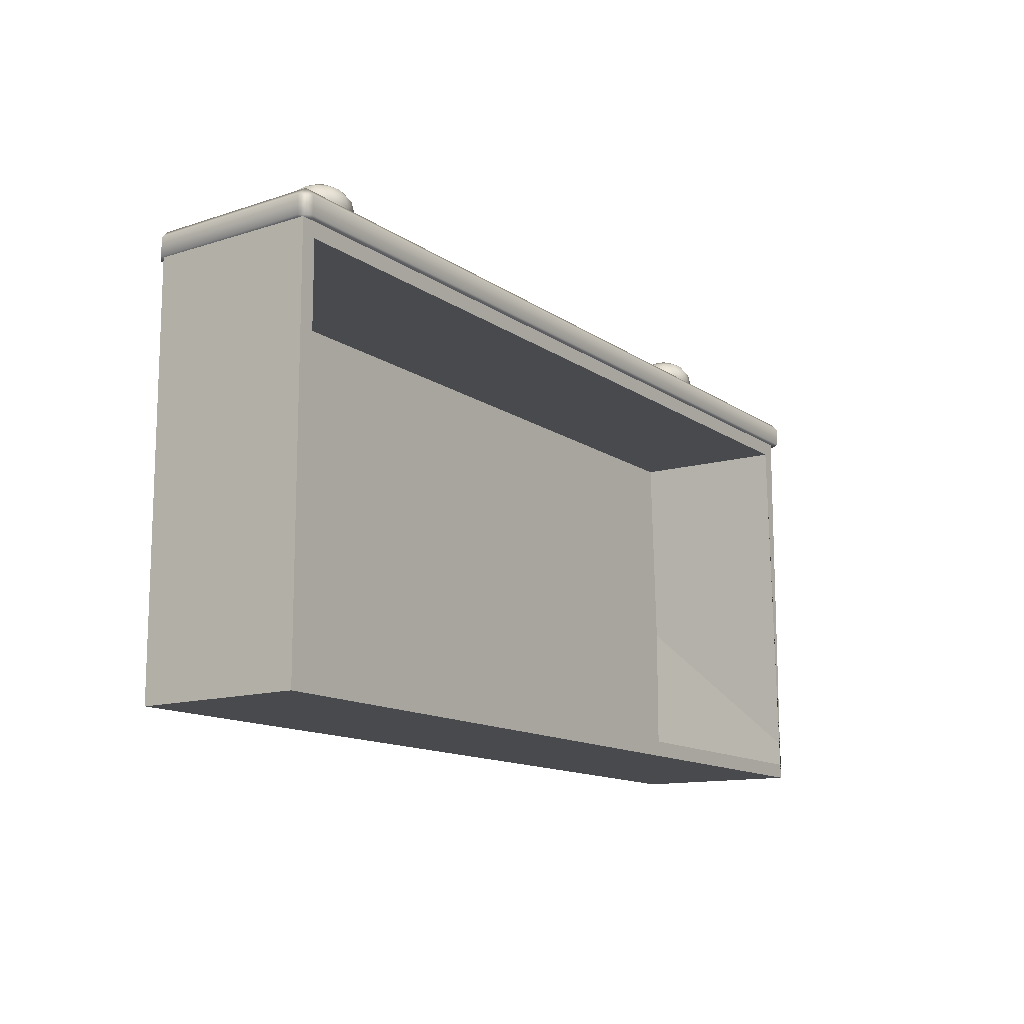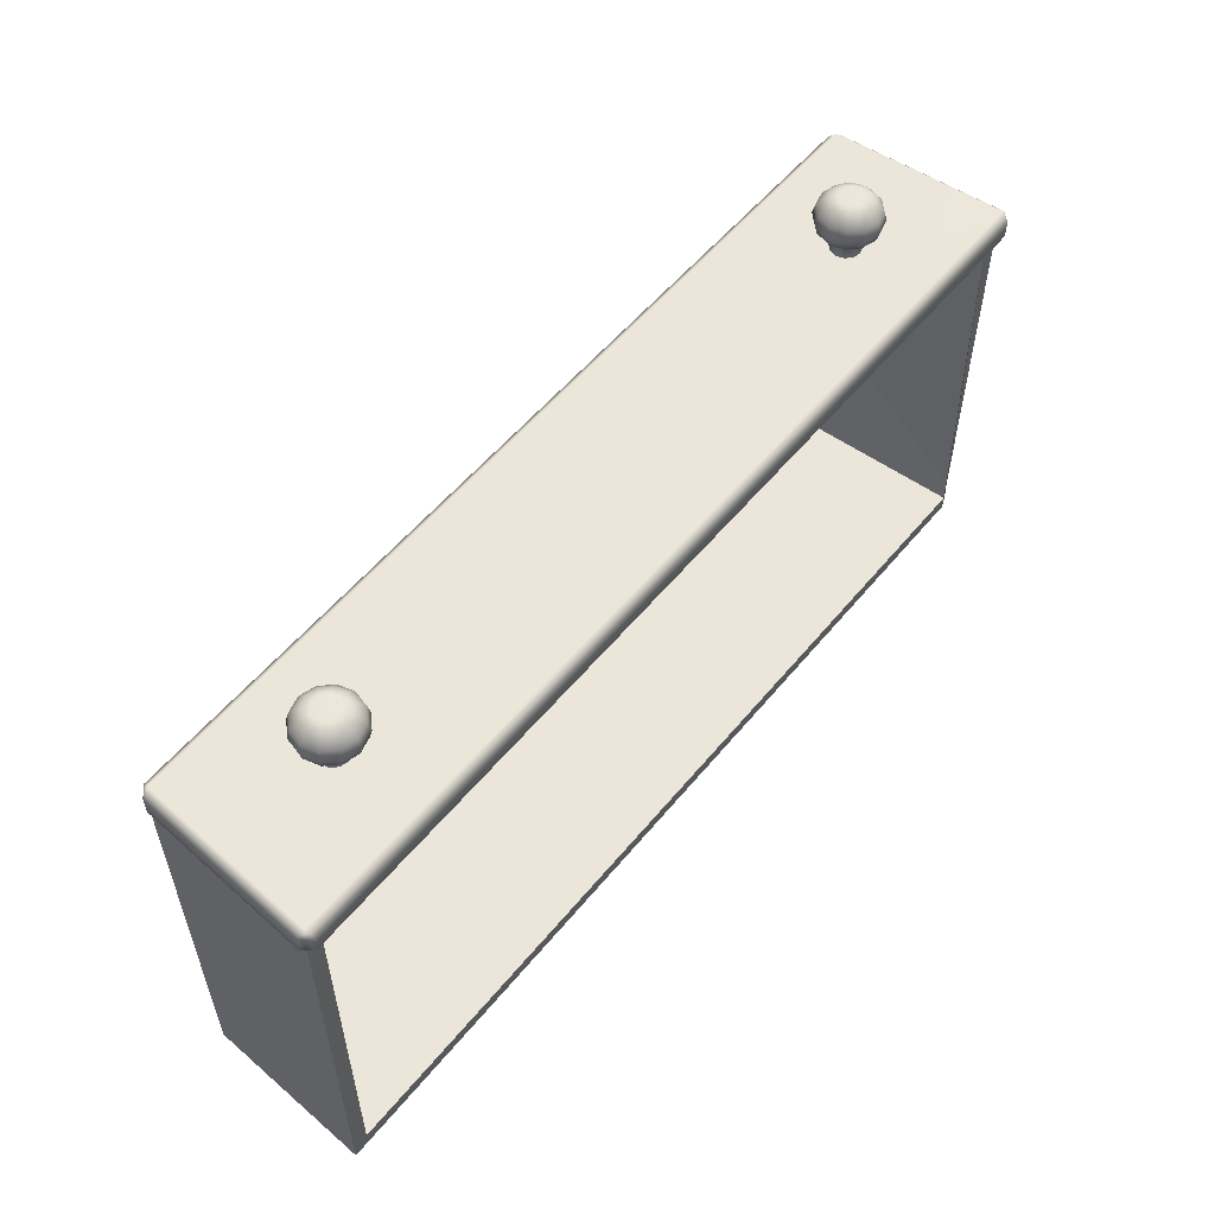
<metadata>
{"format":"obj","ext":"obj","renderer":"f3d","projection":"perspective","resolution":1024,"background":"white","views":[{"elev":-13.0,"azim":123.2,"up":"+Z"},{"elev":55.5,"azim":128.8,"up":"+Z"}]}
</metadata>
<code>
g drawer_03
v -0.4738 -0.01291 0.3447
v -0.4651 0.002134 0.3227
v -0.4651 -0.01524 0.3447
v -0.4738 0.01718 0.2792
v -0.4651 0.02383 0.2595
v -0.4651 0.01951 0.2792
v -0.6293 0.1199 -0.3447
v -0.6308 0.1199 -0.3234
v -0.6072 0.1199 0.2026
v -0.6293 0.1199 -0.3447
v -0.6072 0.1199 0.2026
v -0.6293 0.1199 0.2239
v -0.6273 -0.1182 0.2242
v -0.6458 0.1172 0.2242
v -0.6458 0.1172 0.2498
v -0.6273 -0.1182 0.2498
v -0.6333 0.1308 0.2242
v 0.6324 0.1308 0.2242
v 0.6324 0.1308 0.2498
v -0.6333 0.1308 0.2498
v 0.6342 0.1198 0.2607
v -0.635 0.1198 0.2607
v 0.645 0.1172 0.2242
v 0.6273 -0.1182 0.2242
v 0.6273 -0.1182 0.2498
v 0.645 0.1172 0.2498
v 0.6137 -0.1308 0.2242
v 0.6137 -0.1308 0.2498
v 0.6273 -0.1182 0.2242
v 0.6137 -0.1308 0.2242
v -0.6137 -0.1308 0.2242
v -0.6137 -0.1308 0.2498
v 0.6137 -0.1308 0.2498
v -0.6273 -0.1182 0.2242
v -0.6273 -0.1182 0.2498
v -0.6137 -0.1308 0.2498
v -0.6137 -0.1308 0.2242
v -0.6333 0.1308 0.2242
v -0.6333 0.1308 0.2498
v -0.6458 0.1172 0.2498
v -0.6458 0.1172 0.2242
v 0.645 0.1172 0.2242
v 0.645 0.1172 0.2498
v 0.6324 0.1308 0.2498
v 0.6324 0.1308 0.2242
v -0.6137 -0.1308 0.2498
v -0.6273 -0.1182 0.2498
v -0.6162 -0.1198 0.2607
v 0.6137 -0.1308 0.2498
v 0.6162 -0.1198 0.2607
v 0.6342 0.1198 0.2607
v -0.635 0.1198 0.2607
v -0.6273 -0.1182 0.2498
v -0.6458 0.1172 0.2498
v -0.6333 0.1308 0.2498
v 0.645 0.1172 0.2498
v 0.6324 0.1308 0.2498
v 0.6273 -0.1182 0.2498
v 0.6137 -0.1308 0.2498
v -0.4564 0.01718 0.2792
v -0.4651 0.03424 0.2869
v -0.4651 0.01951 0.2792
v -0.449 0.02994 0.2869
v -0.4651 0.04408 0.2984
v -0.45 0.01082 0.2792
v -0.4441 0.03846 0.2984
v -0.4373 0.01819 0.2869
v -0.4477 0.002134 0.2792
v -0.4287 0.02311 0.2984
v -0.433 0.002134 0.2869
v -0.4231 0.002134 0.2984
v -0.4651 0.01951 0.2792
v -0.4811 0.02994 0.2869
v -0.4738 0.01718 0.2792
v -0.4651 0.03424 0.2869
v -0.486 0.03846 0.2984
v -0.4651 0.04408 0.2984
v -0.4738 -0.01291 0.2792
v -0.4651 -0.02997 0.2869
v -0.4651 -0.01524 0.2792
v -0.4811 -0.02567 0.2869
v -0.4801 -0.006554 0.2792
v -0.4651 -0.03982 0.2984
v -0.4929 -0.01392 0.2869
v -0.4824 0.002134 0.2792
v -0.4972 0.002134 0.2869
v -0.486 -0.0342 0.2984
v -0.4651 -0.04327 0.3119
v -0.5014 -0.01884 0.2984
v -0.507 0.002134 0.2984
v -0.4878 -0.03719 0.3119
v -0.4651 -0.03982 0.3255
v -0.486 -0.0342 0.3255
v -0.5044 -0.02057 0.3119
v -0.5105 0.002134 0.3119
v -0.4651 -0.01524 0.2792
v -0.4651 -0.02997 0.2869
v -0.449 -0.02567 0.2869
v -0.4441 -0.0342 0.2984
v -0.4651 -0.03982 0.2984
v -0.4231 0.002134 0.2984
v -0.4257 0.02484 0.3119
v -0.4287 0.02311 0.2984
v -0.4197 0.002134 0.3119
v -0.4287 0.02311 0.3255
v -0.4231 0.002134 0.3255
v -0.4257 -0.02057 0.3119
v -0.4287 -0.01884 0.3255
v -0.4373 0.01819 0.337
v -0.449 0.02994 0.337
v -0.4441 0.03846 0.2984
v -0.4651 0.04754 0.3119
v -0.4651 0.04408 0.2984
v -0.4424 0.04146 0.3119
v -0.4287 0.02311 0.2984
v -0.4651 0.04408 0.3255
v -0.4257 0.02484 0.3119
v -0.4441 0.03846 0.3255
v -0.4287 0.02311 0.3255
v -0.4651 0.03424 0.337
v -0.449 0.02994 0.337
v -0.4651 0.01951 0.3447
v -0.4564 0.01718 0.3447
v -0.4373 0.01819 0.337
v -0.4651 0.04408 0.2984
v -0.4651 0.04754 0.3119
v -0.4878 0.04146 0.3119
v -0.486 0.03846 0.2984
v -0.5044 0.02484 0.3119
v -0.5014 0.02311 0.3255
v -0.486 0.03846 0.3255
v -0.5014 0.02311 0.2984
v -0.5105 0.002134 0.3119
v -0.4811 0.02994 0.2869
v -0.507 0.002134 0.2984
v -0.4929 0.01819 0.2869
v -0.4972 0.002134 0.2869
v -0.4738 0.01718 0.2792
v -0.4801 0.01082 0.2792
v -0.4824 0.002134 0.2792
v -0.4759 0.02092 0.2595
v -0.4651 0.02383 0.2595
v -0.4839 0.01298 0.2595
v -0.4868 0.002134 0.2595
v -0.4801 -0.006554 0.2792
v -0.4651 -0.03982 0.2984
v -0.4651 -0.04327 0.3119
v -0.4424 -0.03719 0.3119
v -0.4441 -0.0342 0.2984
v -0.4257 -0.02057 0.3119
v -0.4287 -0.01884 0.2984
v -0.4197 0.002134 0.3119
v -0.4231 0.002134 0.2984
v -0.449 -0.02567 0.2869
v -0.4373 -0.01392 0.2869
v -0.433 0.002134 0.2869
v -0.4564 -0.01291 0.2792
v -0.4651 -0.01524 0.2792
v -0.4651 -0.01956 0.2595
v -0.4542 -0.01665 0.2595
v -0.45 -0.006554 0.2792
v -0.4463 -0.008712 0.2595
v -0.4477 0.002134 0.2792
v -0.4434 0.002134 0.2595
v -0.45 0.01082 0.2792
v -0.4463 0.01298 0.2595
v -0.4424 -0.03719 0.3119
v -0.4287 -0.01884 0.3255
v -0.4257 -0.02057 0.3119
v -0.4441 -0.0342 0.3255
v -0.4373 -0.01392 0.337
v -0.449 -0.02567 0.337
v -0.4651 -0.03982 0.3255
v -0.4651 -0.02997 0.337
v -0.4564 -0.01291 0.3447
v -0.4651 -0.01524 0.3447
v -0.45 -0.006554 0.3447
v -0.4477 0.002134 0.3447
v -0.433 0.002134 0.337
v -0.4231 0.002134 0.3255
v -0.4373 0.01819 0.337
v -0.45 0.01082 0.3447
v -0.4651 0.002134 0.3227
v -0.4564 0.01718 0.3447
v -0.4651 0.01951 0.3447
v -0.4651 0.04754 0.3119
v -0.486 0.03846 0.3255
v -0.4878 0.04146 0.3119
v -0.4651 0.04408 0.3255
v -0.4811 0.02994 0.337
v -0.4651 0.03424 0.337
v -0.4929 0.01819 0.337
v -0.5014 0.02311 0.3255
v -0.4801 0.01082 0.3447
v -0.4738 0.01718 0.3447
v -0.4651 0.01951 0.3447
v -0.4651 -0.04327 0.3119
v -0.4651 -0.03982 0.3255
v -0.4441 -0.0342 0.3255
v -0.4424 -0.03719 0.3119
v -0.486 -0.0342 0.3255
v -0.4651 -0.02997 0.337
v -0.4651 -0.03982 0.3255
v -0.4811 -0.02567 0.337
v -0.4651 -0.01524 0.3447
v -0.4738 -0.01291 0.3447
v -0.4929 -0.01392 0.337
v -0.4801 -0.006554 0.3447
v -0.4651 0.002134 0.3227
v -0.4824 0.002134 0.3447
v -0.4801 0.01082 0.3447
v -0.4738 0.01718 0.3447
v -0.4651 0.01951 0.3447
v -0.4929 0.01819 0.337
v -0.4801 0.01082 0.3447
v -0.4824 0.002134 0.3447
v -0.4972 0.002134 0.337
v -0.5014 0.02311 0.3255
v -0.4801 -0.006554 0.3447
v -0.507 0.002134 0.3255
v -0.5044 0.02484 0.3119
v -0.5105 0.002134 0.3119
v -0.4929 -0.01392 0.337
v -0.4738 -0.01291 0.3447
v -0.5014 -0.01884 0.3255
v -0.5044 -0.02057 0.3119
v -0.4811 -0.02567 0.337
v -0.486 -0.0342 0.3255
v -0.45 -0.006554 0.3447
v -0.4651 0.002134 0.3227
v -0.4477 0.002134 0.3447
v -0.4564 -0.01291 0.3447
v -0.4651 -0.01524 0.3447
v -0.4564 0.01718 0.2792
v -0.4463 0.01298 0.2595
v -0.45 0.01082 0.2792
v -0.4542 0.02092 0.2595
v -0.4651 0.01951 0.2792
v -0.4651 0.02383 0.2595
v -0.4801 -0.006554 0.2792
v -0.4839 -0.008712 0.2595
v -0.4868 0.002134 0.2595
v -0.4738 -0.01291 0.2792
v -0.4759 -0.01665 0.2595
v -0.4651 -0.01524 0.2792
v -0.4651 -0.01956 0.2595
v 0.4798 0.002134 0.2792
v 0.4902 0.01819 0.2869
v 0.4774 0.01082 0.2792
v 0.4784 0.02994 0.2869
v 0.4834 0.03846 0.2984
v 0.4624 0.04408 0.2984
v 0.4711 0.01718 0.2792
v 0.4624 0.03424 0.2869
v 0.4624 0.01951 0.2792
v 0.4537 0.01718 0.2792
v 0.4346 0.01819 0.2869
v 0.4473 0.01082 0.2792
v 0.4303 0.002134 0.2869
v 0.445 0.002134 0.2792
v 0.4346 -0.01392 0.2869
v 0.4473 -0.006554 0.2792
v 0.4407 0.002134 0.2595
v 0.4436 -0.008712 0.2595
v 0.4537 -0.01291 0.2792
v 0.4515 -0.01665 0.2595
v 0.4624 -0.01524 0.2792
v 0.4624 -0.01956 0.2595
v 0.4624 -0.02997 0.2869
v 0.4463 -0.02567 0.2869
v 0.4624 -0.03982 0.2984
v 0.4414 -0.0342 0.2984
v 0.4624 -0.04327 0.3119
v 0.426 -0.01884 0.2984
v 0.4204 0.002134 0.2984
v 0.4397 -0.03719 0.3119
v 0.4624 -0.03982 0.3255
v 0.4231 -0.02057 0.3119
v 0.4414 -0.0342 0.3255
v 0.426 -0.01884 0.3255
v 0.4624 -0.01524 0.2792
v 0.4784 -0.02567 0.2869
v 0.4711 -0.01291 0.2792
v 0.4624 -0.02997 0.2869
v 0.4834 -0.0342 0.2984
v 0.4624 -0.03982 0.2984
v 0.4851 -0.03719 0.3119
v 0.4624 -0.04327 0.3119
v 0.4902 0.01819 0.2869
v 0.4987 0.02311 0.2984
v 0.4834 0.03846 0.2984
v 0.4851 0.04146 0.3119
v 0.5017 0.02484 0.3119
v 0.4624 0.04754 0.3119
v 0.4624 0.04408 0.2984
v 0.4624 0.04408 0.3255
v 0.4834 0.03846 0.3255
v 0.4987 0.02311 0.3255
v 0.4346 0.01819 0.2869
v 0.4204 0.002134 0.2984
v 0.4303 0.002134 0.2869
v 0.426 0.02311 0.2984
v 0.417 0.002134 0.3119
v 0.4463 0.02994 0.2869
v 0.4537 0.01718 0.2792
v 0.4624 0.01951 0.2792
v 0.4624 0.03424 0.2869
v 0.4414 0.03846 0.2984
v 0.4231 0.02484 0.3119
v 0.4624 0.04408 0.2984
v 0.4397 0.04146 0.3119
v 0.4624 0.04408 0.2984
v 0.4624 0.04754 0.3119
v 0.4397 0.04146 0.3119
v 0.4414 0.03846 0.3255
v 0.4624 0.04408 0.3255
v 0.426 0.02311 0.2984
v 0.4231 0.02484 0.3119
v 0.417 0.002134 0.3119
v 0.4204 0.002134 0.3255
v 0.426 0.02311 0.3255
v 0.4397 0.04146 0.3119
v 0.4414 0.03846 0.3255
v 0.4346 0.01819 0.337
v 0.4463 0.02994 0.337
v 0.4303 0.002134 0.337
v 0.445 0.002134 0.3447
v 0.4473 0.01082 0.3447
v 0.4473 -0.006554 0.3447
v 0.4346 -0.01392 0.337
v 0.4537 -0.01291 0.3447
v 0.426 -0.01884 0.3255
v 0.4463 -0.02567 0.337
v 0.4624 -0.01524 0.3447
v 0.4414 -0.0342 0.3255
v 0.4231 -0.02057 0.3119
v 0.4204 0.002134 0.2984
v 0.426 -0.01884 0.2984
v 0.4851 -0.03719 0.3119
v 0.4834 -0.0342 0.3255
v 0.4987 -0.01884 0.3255
v 0.5017 -0.02057 0.3119
v 0.4834 -0.0342 0.2984
v 0.5043 0.002134 0.3255
v 0.4987 -0.01884 0.2984
v 0.4784 -0.02567 0.2869
v 0.5078 0.002134 0.3119
v 0.4902 -0.01392 0.2869
v 0.4711 -0.01291 0.2792
v 0.4774 -0.006554 0.2792
v 0.4987 0.02311 0.3255
v 0.4902 0.01819 0.337
v 0.5017 0.02484 0.3119
v 0.5043 0.002134 0.2984
v 0.4987 0.02311 0.2984
v 0.4945 0.002134 0.2869
v 0.4798 0.002134 0.2792
v 0.4902 0.01819 0.2869
v 0.4624 -0.04327 0.3119
v 0.4834 -0.0342 0.3255
v 0.4851 -0.03719 0.3119
v 0.4624 -0.03982 0.3255
v 0.4784 -0.02567 0.337
v 0.4624 -0.02997 0.337
v 0.4711 -0.01291 0.3447
v 0.4624 -0.01524 0.3447
v 0.4774 -0.006554 0.3447
v 0.4902 -0.01392 0.337
v 0.4987 -0.01884 0.3255
v 0.4798 0.002134 0.3447
v 0.4945 0.002134 0.337
v 0.5043 0.002134 0.3255
v 0.4902 0.01819 0.337
v 0.4774 0.01082 0.3447
v 0.4711 0.01718 0.3447
v 0.4624 0.002134 0.3227
v 0.4624 0.01951 0.3447
v 0.4834 0.03846 0.3255
v 0.4624 0.03424 0.337
v 0.4624 0.04408 0.3255
v 0.4784 0.02994 0.337
v 0.4987 0.02311 0.3255
v 0.4624 0.01951 0.3447
v 0.4902 0.01819 0.337
v 0.4711 0.01718 0.3447
v 0.4624 0.04408 0.3255
v 0.4463 0.02994 0.337
v 0.4414 0.03846 0.3255
v 0.4624 0.03424 0.337
v 0.4537 0.01718 0.3447
v 0.4624 0.01951 0.3447
v 0.4473 0.01082 0.3447
v 0.4346 0.01819 0.337
v 0.4414 -0.0342 0.3255
v 0.4624 -0.02997 0.337
v 0.4624 -0.03982 0.3255
v 0.4463 -0.02567 0.337
v 0.4624 -0.01524 0.3447
v 0.4798 0.002134 0.3447
v 0.4624 0.002134 0.3227
v 0.4774 0.01082 0.3447
v 0.4774 -0.006554 0.3447
v 0.4711 -0.01291 0.3447
v 0.4624 -0.01524 0.3447
v 0.4624 0.01951 0.3447
v 0.4624 0.002134 0.3227
v 0.4537 0.01718 0.3447
v 0.4473 0.01082 0.3447
v 0.445 0.002134 0.3447
v 0.4473 -0.006554 0.3447
v 0.4473 -0.006554 0.3447
v 0.4624 0.002134 0.3227
v 0.4537 -0.01291 0.3447
v 0.4624 -0.01524 0.3447
v 0.4798 0.002134 0.2792
v 0.4841 0.002134 0.2595
v 0.4812 -0.008712 0.2595
v 0.4774 -0.006554 0.2792
v 0.4732 -0.01665 0.2595
v 0.4711 -0.01291 0.2792
v 0.4624 -0.01956 0.2595
v 0.4624 -0.01524 0.2792
v 0.4774 0.01082 0.2792
v 0.4841 0.002134 0.2595
v 0.4798 0.002134 0.2792
v 0.4812 0.01298 0.2595
v 0.4711 0.01718 0.2792
v 0.4732 0.02092 0.2595
v 0.4624 0.01951 0.2792
v 0.4624 0.02383 0.2595
v 0.4537 0.01718 0.2792
v 0.4624 0.02383 0.2595
v 0.4624 0.01951 0.2792
v 0.4515 0.02092 0.2595
v 0.4473 0.01082 0.2792
v 0.4436 0.01298 0.2595
v 0.445 0.002134 0.2792
v 0.4407 0.002134 0.2595
v -0.6198 -0.1169 -0.3447
v -0.6293 0.1199 -0.3447
v -0.6293 0.1199 0.2239
v -0.6198 -0.1169 0.2239
v -0.6308 -0.1044 -0.3234
v 0.6154 -0.1044 -0.3234
v 0.6154 -0.1044 0.2026
v -0.6072 -0.1044 0.2026
v 0.6374 0.1199 -0.3447
v 0.6241 -0.1169 -0.3447
v 0.6241 -0.1169 0.2239
v 0.6374 0.1199 0.2239
v 0.6241 -0.1169 -0.3447
v -0.6198 -0.1169 -0.3447
v -0.6198 -0.1169 0.2239
v 0.6241 -0.1169 0.2239
v 0.6241 -0.1169 -0.3447
v 0.6374 0.1199 -0.3447
v -0.6293 0.1199 -0.3447
v -0.6198 -0.1169 -0.3447
v -0.6293 0.1199 0.2239
v -0.6072 0.1199 0.2026
v 0.6154 0.1199 0.2026
v 0.6374 0.1199 0.2239
v 0.6374 0.1199 0.2239
v 0.6154 0.1199 0.2026
v 0.6154 0.1199 -0.3234
v 0.6374 0.1199 -0.3447
v 0.6374 0.1199 -0.3447
v 0.6154 0.1199 -0.3234
v -0.6308 0.1199 -0.3234
v -0.6293 0.1199 -0.3447
v -0.6308 0.1199 -0.3234
v -0.6308 -0.1044 -0.3234
v -0.6072 -0.1044 0.2026
v -0.6072 0.1199 0.2026
v -0.6072 0.1199 0.2026
v -0.6072 -0.1044 0.2026
v 0.6154 -0.1044 0.2026
v 0.6154 0.1199 0.2026
v 0.6154 0.1199 0.2026
v 0.6154 -0.1044 0.2026
v 0.6154 -0.1044 -0.3234
v 0.6154 0.1199 -0.3234
v 0.6154 0.1199 -0.3234
v 0.6154 -0.1044 -0.3234
v -0.6308 -0.1044 -0.3234
v -0.6308 0.1199 -0.3234
v -0.6273 -0.1182 0.2242
v -0.606 -0.1045 0.2242
v -0.6239 0.1036 0.2242
v -0.6458 0.1172 0.2242
v -0.6137 -0.1308 0.2242
v -0.6117 0.1156 0.2242
v -0.5928 -0.1156 0.2242
v -0.6333 0.1308 0.2242
v 0.6137 -0.1308 0.2242
v 0.6109 0.1156 0.2242
v 0.5928 -0.1156 0.2242
v 0.6324 0.1308 0.2242
v 0.6273 -0.1182 0.2242
v 0.6231 0.1036 0.2242
v 0.606 -0.1045 0.2242
v 0.645 0.1172 0.2242
g drawer_03_0
f 3 2 1
f 6 5 4
f 9 8 7
f 12 11 10
f 15 14 13
f 16 15 13
f 19 18 17
f 20 19 17
f 21 19 20
f 22 21 20
f 25 24 23
f 26 25 23
f 25 28 27
f 29 25 27
f 32 31 30
f 33 32 30
f 36 35 34
f 37 36 34
f 40 39 38
f 41 40 38
f 44 43 42
f 45 44 42
f 48 47 46
f 46 49 48
f 49 50 48
f 50 51 48
f 51 52 48
f 48 52 53
f 52 54 53
f 52 55 54
f 51 50 56
f 51 56 57
f 50 58 56
f 50 59 58
f 62 61 60
f 61 63 60
f 61 64 63
f 60 63 65
f 64 66 63
f 63 67 65
f 63 66 67
f 65 67 68
f 66 69 67
f 67 70 68
f 67 69 70
f 69 71 70
f 74 73 72
f 73 75 72
f 73 76 75
f 76 77 75
f 80 79 78
f 79 81 78
f 78 81 82
f 79 83 81
f 81 84 82
f 82 84 85
f 84 86 85
f 83 87 81
f 81 87 84
f 83 88 87
f 84 89 86
f 87 89 84
f 89 90 86
f 88 91 87
f 87 91 89
f 88 92 91
f 92 93 91
f 91 93 94
f 91 94 89
f 89 94 90
f 94 95 90
f 98 97 96
f 98 99 97
f 99 100 97
f 103 102 101
f 102 104 101
f 102 105 104
f 105 106 104
f 104 106 107
f 106 108 107
f 105 109 106
f 110 109 105
f 113 112 111
f 112 114 111
f 111 114 115
f 112 116 114
f 114 117 115
f 116 118 114
f 114 118 117
f 118 119 117
f 116 120 118
f 118 121 119
f 120 121 118
f 120 122 121
f 122 123 121
f 121 123 124
f 127 126 125
f 128 127 125
f 129 127 128
f 129 130 127
f 130 131 127
f 132 129 128
f 133 129 132
f 132 128 134
f 135 133 132
f 136 132 134
f 135 132 136
f 137 135 136
f 136 134 138
f 137 136 139
f 139 136 138
f 140 137 139
f 138 141 139
f 142 141 138
f 141 143 139
f 139 143 140
f 143 144 140
f 140 144 145
f 148 147 146
f 149 148 146
f 150 148 149
f 151 150 149
f 152 150 151
f 153 152 151
f 151 149 154
f 153 151 155
f 155 151 154
f 156 153 155
f 155 154 157
f 157 154 158
f 158 159 157
f 159 160 157
f 156 155 161
f 161 155 157
f 157 160 161
f 160 162 161
f 163 156 161
f 161 162 163
f 162 164 163
f 163 164 165
f 164 166 165
f 169 168 167
f 168 170 167
f 168 171 170
f 171 172 170
f 170 172 173
f 172 174 173
f 172 175 174
f 175 176 174
f 177 175 172
f 171 177 172
f 178 177 171
f 179 171 168
f 179 178 171
f 180 179 168
f 181 179 180
f 182 178 179
f 181 182 179
f 182 183 178
f 184 182 181
f 184 183 182
f 185 183 184
f 188 187 186
f 187 189 186
f 187 190 189
f 190 191 189
f 192 190 187
f 193 192 187
f 192 194 190
f 194 195 190
f 190 195 191
f 195 196 191
f 199 198 197
f 200 199 197
f 203 202 201
f 202 204 201
f 202 205 204
f 205 206 204
f 204 206 207
f 206 209 208
f 208 209 210
f 210 209 211
f 211 209 212
f 212 209 213
f 216 215 214
f 217 216 214
f 217 214 218
f 219 216 217
f 220 217 218
f 220 218 221
f 222 220 221
f 223 219 217
f 223 217 220
f 224 219 223
f 225 220 222
f 225 223 220
f 226 225 222
f 227 223 225
f 228 225 226
f 228 227 225
f 231 230 229
f 229 230 232
f 232 230 233
f 236 235 234
f 235 237 234
f 234 237 238
f 237 239 238
f 242 241 240
f 240 241 243
f 241 244 243
f 243 244 245
f 244 246 245
f 249 248 247
f 250 248 249
f 250 251 248
f 252 251 250
f 253 250 249
f 254 252 250
f 254 250 253
f 255 254 253
f 258 257 256
f 259 257 258
f 260 259 258
f 261 259 260
f 262 261 260
f 260 263 262
f 263 264 262
f 262 264 265
f 264 266 265
f 265 266 267
f 266 268 267
f 267 269 265
f 265 270 262
f 269 270 265
f 270 261 262
f 269 271 270
f 271 272 270
f 270 272 261
f 271 273 272
f 261 274 259
f 272 274 261
f 274 275 259
f 273 276 272
f 272 276 274
f 273 277 276
f 276 278 274
f 277 279 276
f 276 279 278
f 279 280 278
f 283 282 281
f 282 284 281
f 282 285 284
f 285 286 284
f 285 287 286
f 287 288 286
f 291 290 289
f 291 292 290
f 292 293 290
f 294 292 291
f 295 294 291
f 294 296 292
f 296 297 292
f 292 297 293
f 297 298 293
f 301 300 299
f 300 302 299
f 300 303 302
f 299 302 304
f 299 304 305
f 305 304 306
f 304 307 306
f 302 308 304
f 304 308 307
f 302 309 308
f 308 310 307
f 309 311 308
f 308 311 310
f 314 313 312
f 314 315 313
f 315 316 313
f 319 318 317
f 319 320 318
f 320 321 318
f 318 321 322
f 321 323 322
f 321 324 323
f 324 325 323
f 326 324 321
f 320 326 321
f 326 327 324
f 327 328 324
f 329 327 326
f 330 329 326
f 330 326 320
f 331 329 330
f 332 320 319
f 332 330 320
f 333 331 330
f 333 330 332
f 334 331 333
f 335 333 332
f 336 332 319
f 336 319 337
f 338 336 337
f 341 340 339
f 342 341 339
f 342 339 343
f 344 341 342
f 345 342 343
f 345 343 346
f 347 344 342
f 347 342 345
f 348 345 346
f 348 346 349
f 350 348 349
f 351 344 347
f 351 352 344
f 353 351 347
f 354 347 345
f 353 347 354
f 354 345 348
f 355 353 354
f 356 348 350
f 356 354 348
f 355 354 356
f 357 356 350
f 358 355 356
f 358 356 357
f 361 360 359
f 360 362 359
f 360 363 362
f 363 364 362
f 363 365 364
f 365 366 364
f 367 365 363
f 368 363 360
f 368 367 363
f 369 368 360
f 370 367 368
f 371 368 369
f 371 370 368
f 372 371 369
f 373 371 372
f 374 370 371
f 373 374 371
f 375 374 373
f 375 376 374
f 377 376 375
f 380 379 378
f 379 381 378
f 378 381 382
f 379 383 381
f 381 384 382
f 383 385 381
f 381 385 384
f 388 387 386
f 387 389 386
f 387 390 389
f 390 391 389
f 392 390 387
f 393 392 387
f 396 395 394
f 395 397 394
f 395 398 397
f 401 400 399
f 399 400 402
f 402 400 403
f 403 400 404
f 407 406 405
f 408 406 407
f 409 406 408
f 410 406 409
f 413 412 411
f 414 412 413
f 417 416 415
f 418 417 415
f 419 417 418
f 420 419 418
f 421 419 420
f 422 421 420
f 425 424 423
f 424 426 423
f 423 426 427
f 426 428 427
f 427 428 429
f 428 430 429
f 433 432 431
f 432 434 431
f 431 434 435
f 434 436 435
f 435 436 437
f 436 438 437
f 441 440 439
f 442 441 439
f 445 444 443
f 446 445 443
f 449 448 447
f 450 449 447
f 453 452 451
f 454 453 451
f 457 456 455
f 458 457 455
f 461 460 459
f 462 461 459
f 465 464 463
f 466 465 463
f 469 468 467
f 470 469 467
f 473 472 471
f 474 473 471
f 477 476 475
f 478 477 475
f 481 480 479
f 482 481 479
f 485 484 483
f 486 485 483
f 489 488 487
f 490 489 487
f 487 488 491
f 492 489 490
f 488 493 491
f 494 492 490
f 491 493 495
f 496 492 494
f 493 497 495
f 498 496 494
f 495 497 499
f 500 496 498
f 497 501 499
f 502 500 498
f 499 501 502
f 501 500 502

</code>
